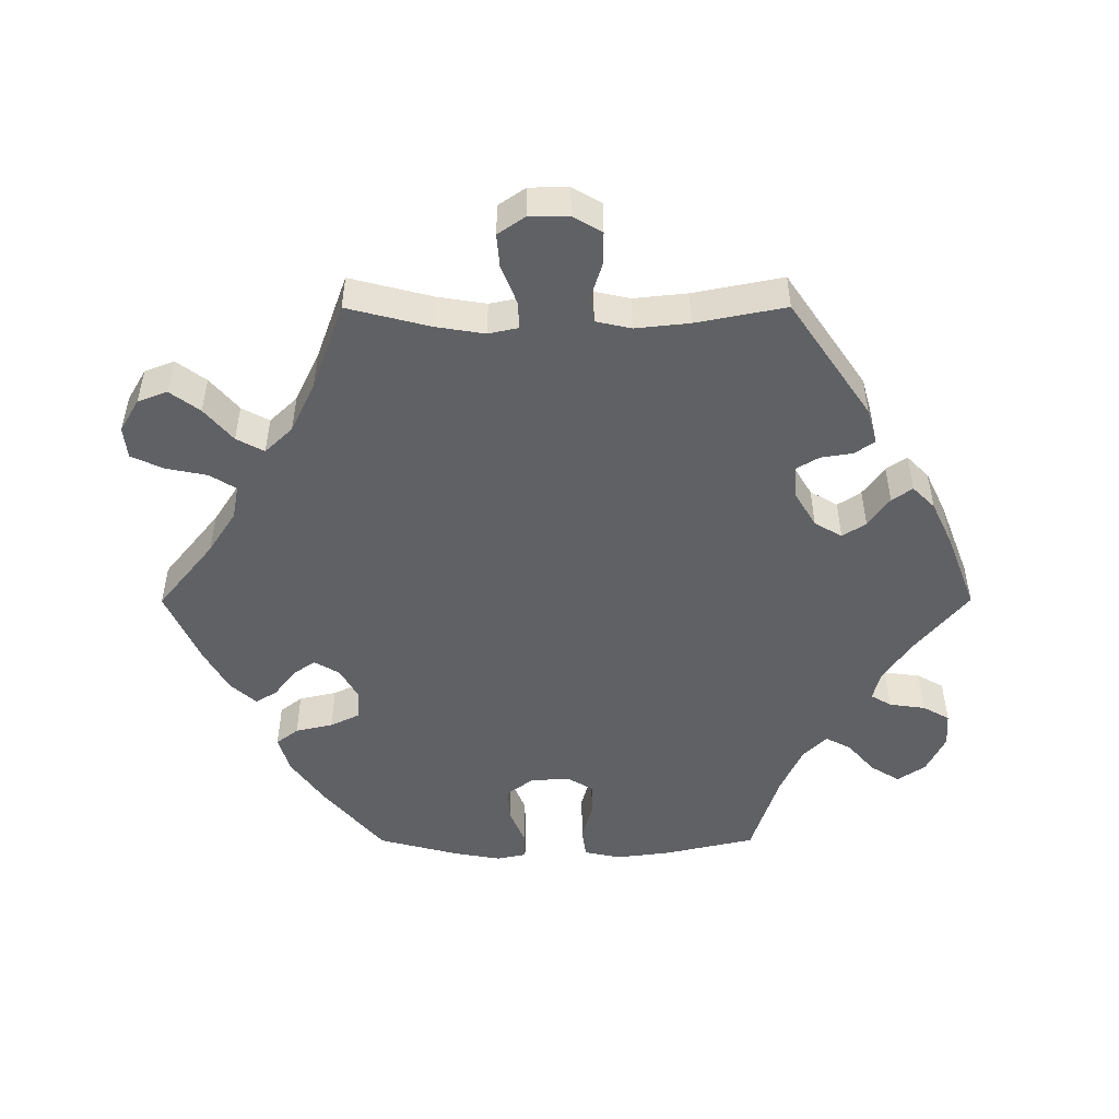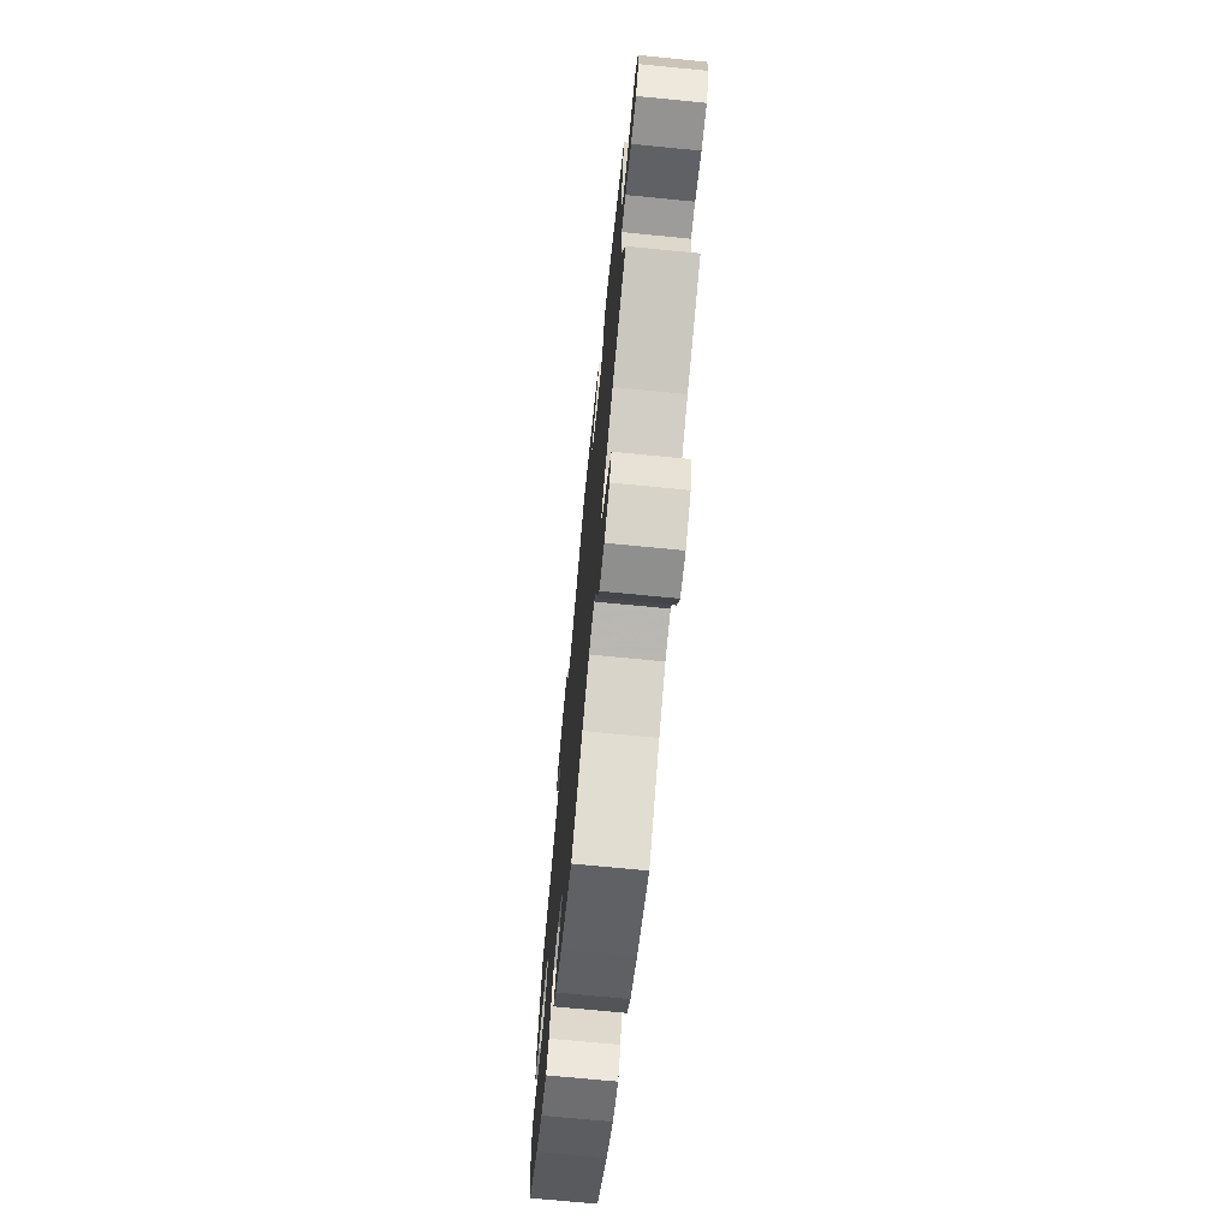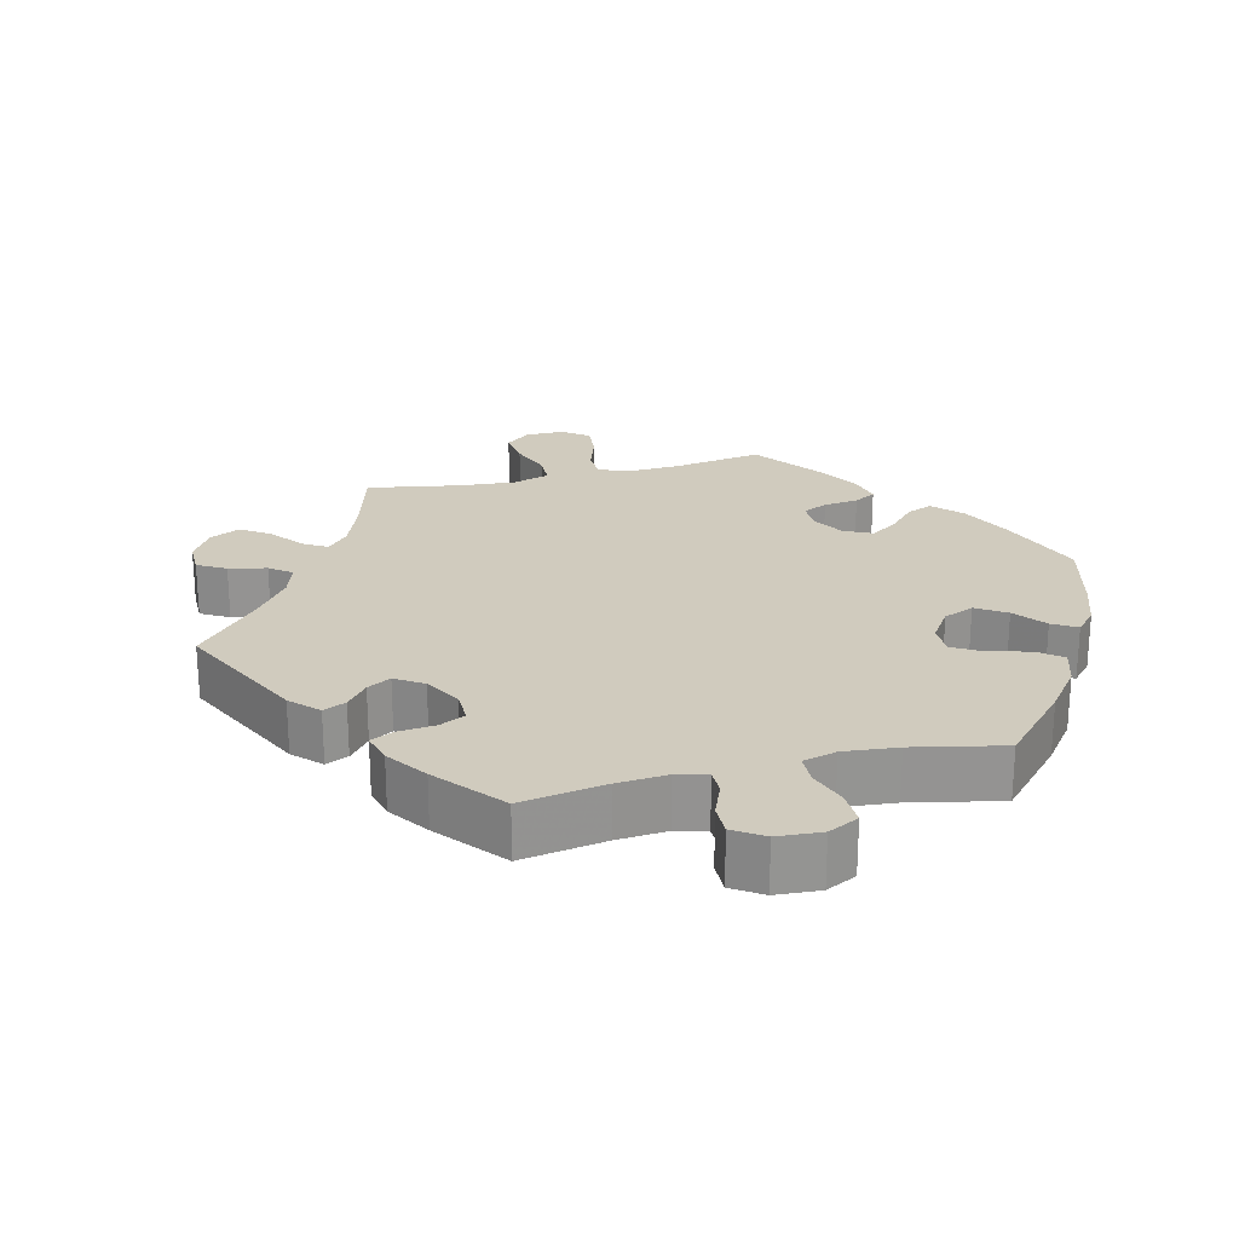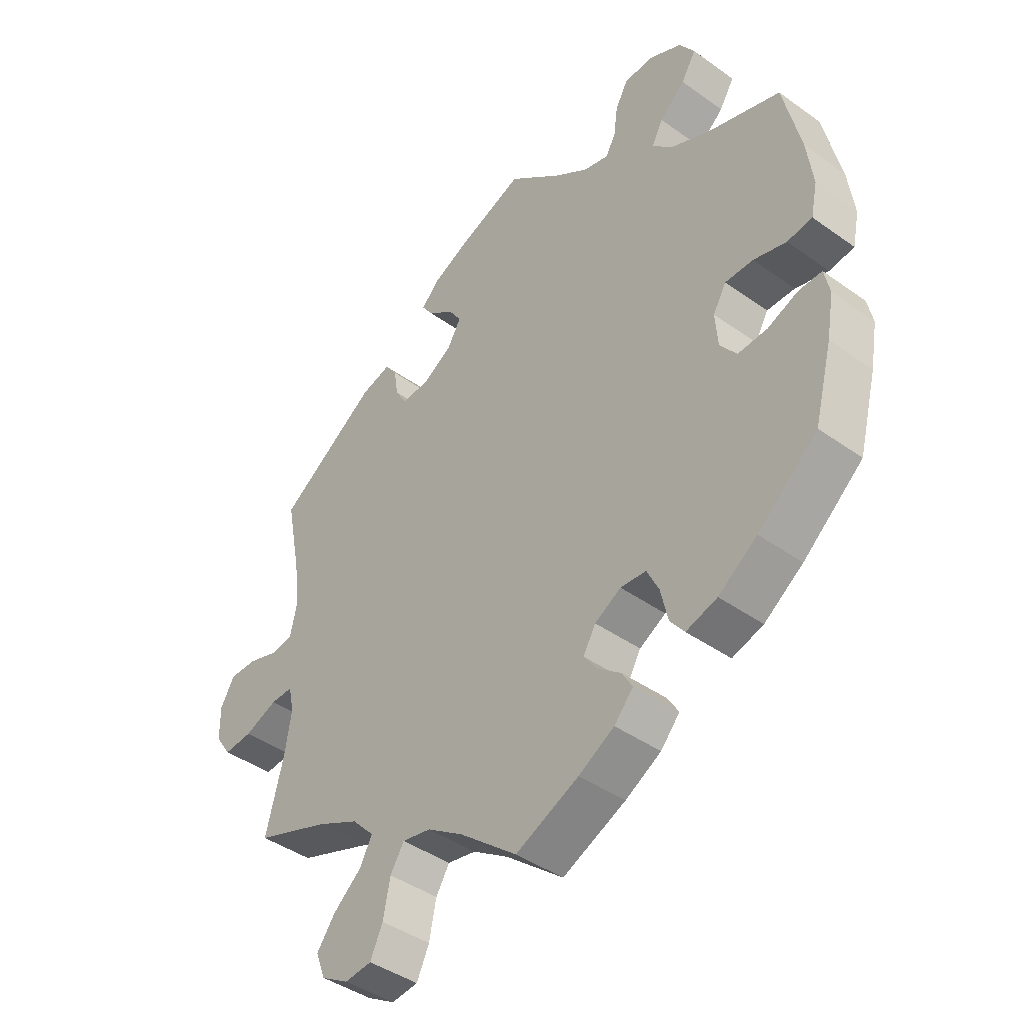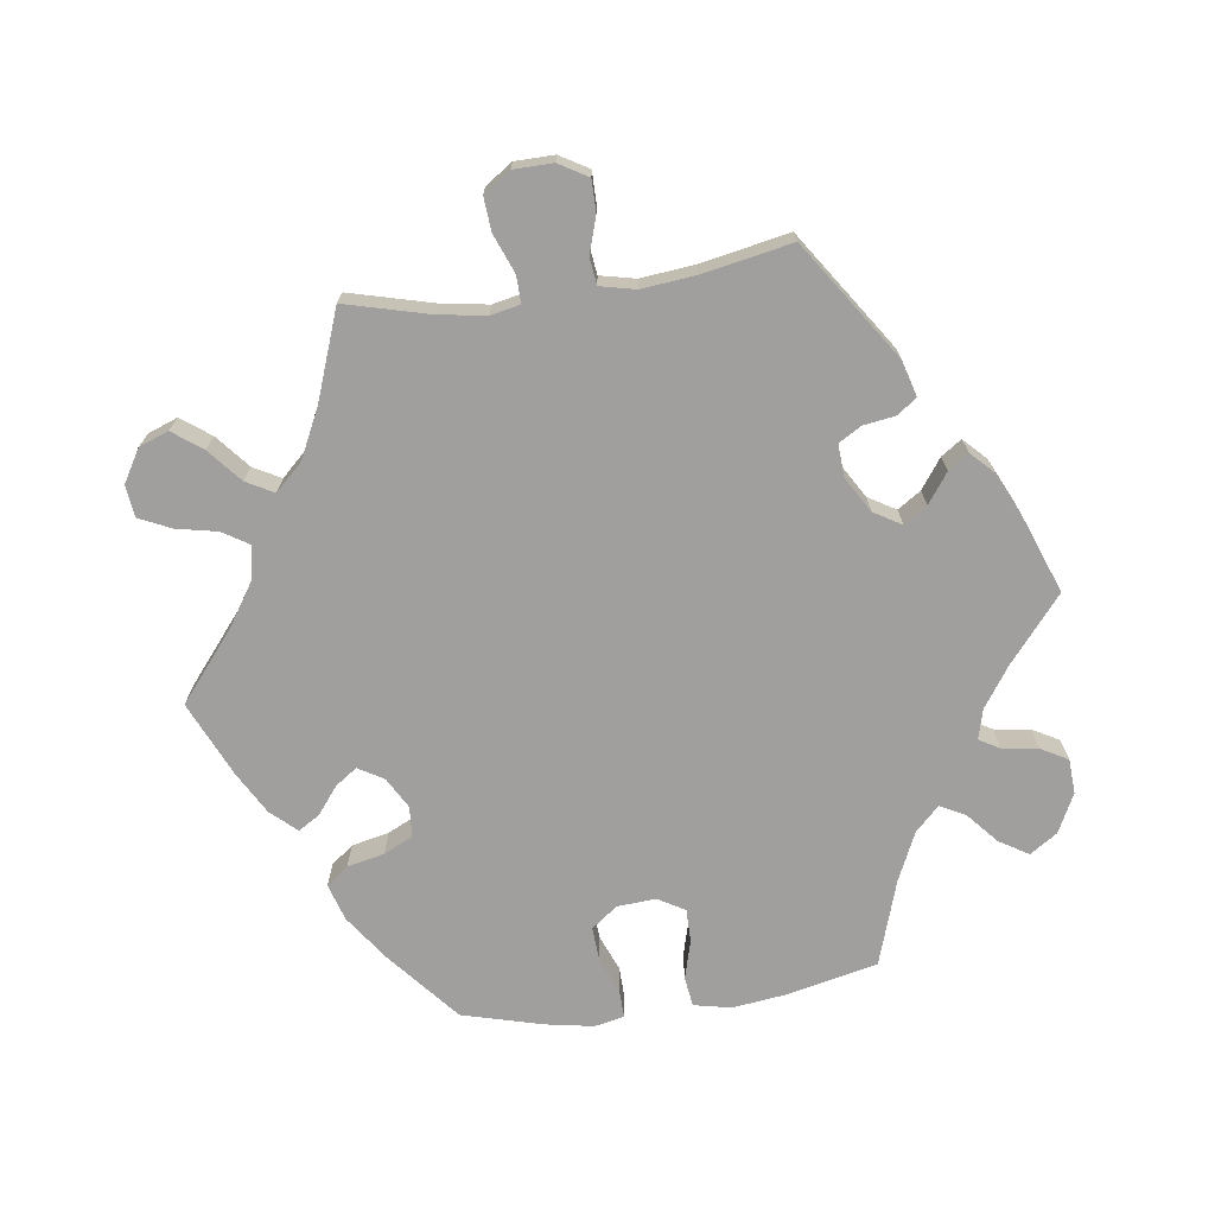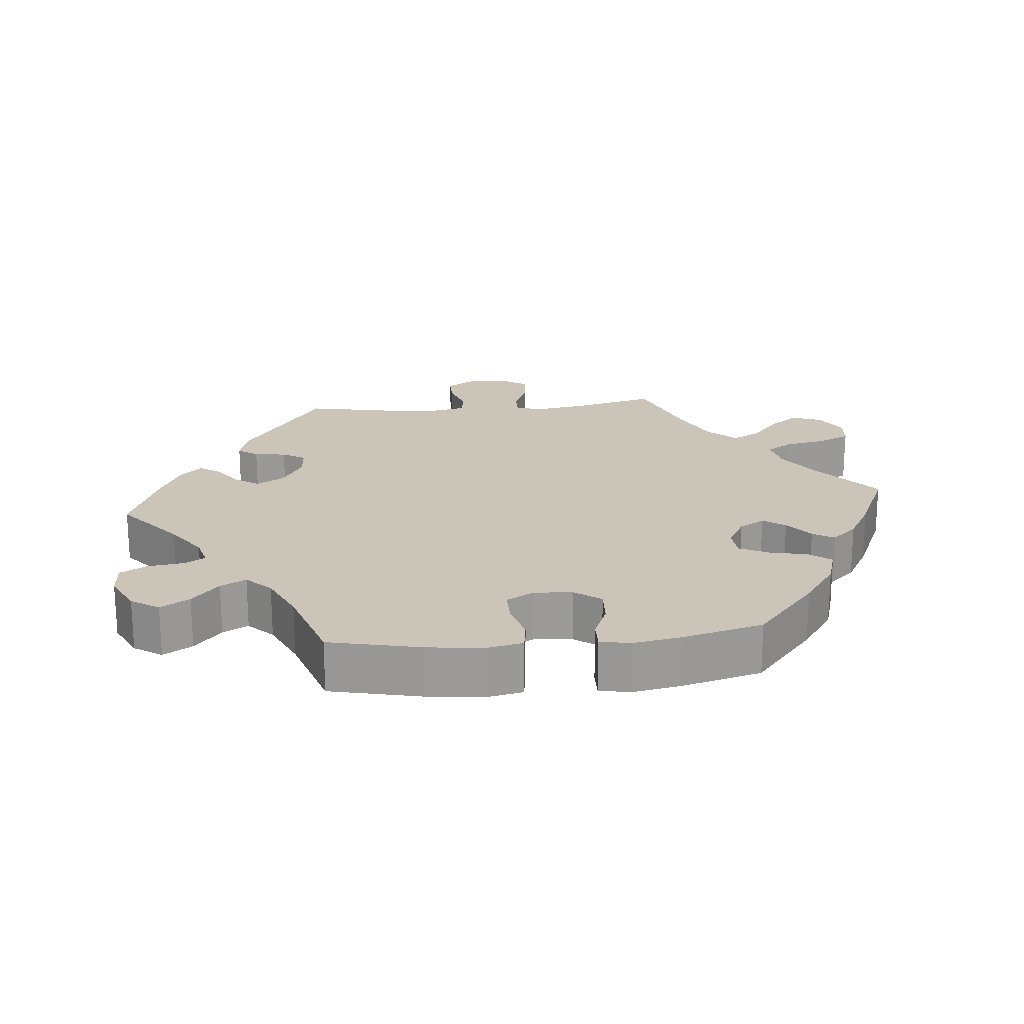
<metadata>
{"format":"obj","ext":"obj","renderer":"f3d","projection":"perspective","resolution":1024,"background":"white","views":[{"elev":-49.9,"azim":-89.9,"up":"+Y"},{"elev":-71.6,"azim":-95.6,"up":"+Z"},{"elev":23.4,"azim":15.9,"up":"+Y"},{"elev":-42.4,"azim":49.5,"up":"+Z"},{"elev":-71.4,"azim":-82.3,"up":"+Y"},{"elev":20.5,"azim":84.4,"up":"+Y"}]}
</metadata>
<code>
v -0.334 0.07 0.403
v -0.284 0.07 0.417
v -0.264 0.07 0.389
v -0.257 0.07 0.344
v -0.238 0.07 0.312
v -0.192 0.07 0.315
v -0.142 0.07 0.345
v -0.119 0.07 0.384
v -0.141 0.07 0.417
v -0.183 0.07 0.447
v -0.203 0.07 0.476
v -0.172 0.07 0.507
v -0.111 0.07 0.536
v -0.001 0.07 0.578
v 0.09 0.07 0.503
v 0.147 0.07 0.464
v 0.189 0.07 0.453
v 0.206 0.07 0.482
v 0.213 0.07 0.533
v 0.234 0.07 0.571
v 0.283 0.07 0.574
v 0.338 0.07 0.547
v 0.364 0.07 0.508
v 0.339 0.07 0.467
v 0.296 0.07 0.429
v 0.277 0.07 0.393
v 0.311 0.07 0.359
v 0.379 0.07 0.328
v 0.5 0.07 0.289
v 0.529 0.07 0.161
v 0.539 0.07 0.084
v 0.528 0.07 0.031
v 0.486 0.07 0.025
v 0.431 0.07 0.04
v 0.384 0.07 0.04
v 0.362 0.07 0.002
v 0.366 0.07 -0.053
v 0.394 0.07 -0.09
v 0.443 0.07 -0.087
v 0.494 0.07 -0.066
v 0.533 0.07 -0.065
v 0.542 0.07 -0.107
v 0.53 0.07 -0.175
v 0.5 0.07 -0.289
v 0.4 0.07 -0.374
v 0.335 0.07 -0.42
v 0.283 0.07 -0.436
v 0.259 0.07 -0.405
v 0.247 0.07 -0.352
v 0.227 0.07 -0.311
v 0.184 0.07 -0.308
v 0.14 0.07 -0.333
v 0.119 0.07 -0.369
v 0.141 0.07 -0.4
v 0.18 0.07 -0.43
v 0.198 0.07 -0.46
v 0.166 0.07 -0.496
v 0.106 0.07 -0.53
v 0 0.07 -0.578
v -0.097 0.07 -0.499
v -0.157 0.07 -0.46
v -0.205 0.07 -0.451
v -0.228 0.07 -0.488
v -0.24 0.07 -0.547
v -0.261 0.07 -0.592
v -0.306 0.07 -0.597
v -0.352 0.07 -0.57
v -0.368 0.07 -0.528
v -0.337 0.07 -0.486
v -0.29 0.07 -0.446
v -0.269 0.07 -0.407
v -0.306 0.07 -0.368
v -0.377 0.07 -0.334
v -0.501 0.07 -0.289
v -0.471 0.07 -0.172
v -0.46 0.07 -0.103
v -0.469 0.07 -0.061
v -0.507 0.07 -0.062
v -0.562 0.07 -0.084
v -0.61 0.07 -0.088
v -0.636 0.07 -0.05
v -0.637 0.07 0.006
v -0.613 0.07 0.047
v -0.568 0.07 0.047
v -0.517 0.07 0.031
v -0.479 0.07 0.036
v -0.468 0.07 0.086
v -0.476 0.07 0.162
v -0.501 0.07 0.289
v -0.334 0 0.403
v -0.284 0 0.417
v -0.264 0 0.389
v -0.257 0 0.344
v -0.238 0 0.312
v -0.192 0 0.315
v -0.142 0 0.345
v -0.119 0 0.384
v -0.141 0 0.417
v -0.183 0 0.447
v -0.203 0 0.476
v -0.172 0 0.507
v -0.111 0 0.536
v -0.001 0 0.578
v 0.09 0 0.503
v 0.147 0 0.464
v 0.189 0 0.453
v 0.206 0 0.482
v 0.213 0 0.533
v 0.234 0 0.571
v 0.283 0 0.574
v 0.338 0 0.547
v 0.364 0 0.508
v 0.339 0 0.467
v 0.296 0 0.429
v 0.277 0 0.393
v 0.311 0 0.359
v 0.379 0 0.328
v 0.5 0 0.289
v 0.529 0 0.161
v 0.539 0 0.084
v 0.528 0 0.031
v 0.486 0 0.025
v 0.431 0 0.04
v 0.384 0 0.04
v 0.362 0 0.002
v 0.366 0 -0.053
v 0.394 0 -0.09
v 0.443 0 -0.087
v 0.494 0 -0.066
v 0.533 0 -0.065
v 0.542 0 -0.107
v 0.53 0 -0.175
v 0.5 0 -0.289
v 0.4 0 -0.374
v 0.335 0 -0.42
v 0.283 0 -0.436
v 0.259 0 -0.405
v 0.247 0 -0.352
v 0.227 0 -0.311
v 0.184 0 -0.308
v 0.14 0 -0.333
v 0.119 0 -0.369
v 0.141 0 -0.4
v 0.18 0 -0.43
v 0.198 0 -0.46
v 0.166 0 -0.496
v 0.106 0 -0.53
v 0 0 -0.578
v -0.097 0 -0.499
v -0.157 0 -0.46
v -0.205 0 -0.451
v -0.228 0 -0.488
v -0.24 0 -0.547
v -0.261 0 -0.592
v -0.306 0 -0.597
v -0.352 0 -0.57
v -0.368 0 -0.528
v -0.337 0 -0.486
v -0.29 0 -0.446
v -0.269 0 -0.407
v -0.306 0 -0.368
v -0.377 0 -0.334
v -0.501 0 -0.289
v -0.471 0 -0.172
v -0.46 0 -0.103
v -0.469 0 -0.061
v -0.507 0 -0.062
v -0.562 0 -0.084
v -0.61 0 -0.088
v -0.636 0 -0.05
v -0.637 0 0.006
v -0.613 0 0.047
v -0.568 0 0.047
v -0.517 0 0.031
v -0.479 0 0.036
v -0.468 0 0.086
v -0.476 0 0.162
v -0.501 0 0.289
f 88 89 1 2
f 87 88 2 3
f 86 87 3 4
f 82 83 84 85
f 82 85 86
f 81 82 86
f 78 79 80 81
f 77 78 81 86
f 76 77 86 4
f 73 74 75
f 72 73 75 76
f 71 72 76 4
f 67 68 69 70
f 67 70 71
f 66 67 71
f 63 64 65 66
f 62 63 66 71
f 61 62 71 4
f 57 58 59 60
f 54 55 56 57
f 53 54 57 60
f 52 53 60 61
f 46 47 48 49
f 46 49 50
f 45 46 50
f 44 45 50
f 43 44 50 51
f 39 40 41 42
f 38 39 42 43
f 31 32 33 34
f 31 34 35
f 28 29 30 31
f 27 28 31 35
f 26 27 35 36
f 22 23 24 25
f 22 25 26
f 21 22 26
f 18 19 20 21
f 17 18 21 26
f 16 17 26 36
f 12 13 14 15
f 9 10 11 12
f 8 9 12 15
f 7 8 15 16
f 52 61 4 5
f 51 52 5 6
f 38 43 51
f 37 38 51 6
f 16 36 37
f 6 7 16 37
f 91 90 178 177
f 92 91 177 176
f 93 92 176 175
f 174 173 172 171
f 175 174 171
f 175 171 170
f 170 169 168 167
f 175 170 167 166
f 93 175 166 165
f 164 163 162
f 165 164 162 161
f 93 165 161 160
f 159 158 157 156
f 160 159 156
f 160 156 155
f 155 154 153 152
f 160 155 152 151
f 93 160 151 150
f 149 148 147 146
f 146 145 144 143
f 149 146 143 142
f 150 149 142 141
f 138 137 136 135
f 139 138 135
f 139 135 134
f 139 134 133
f 140 139 133 132
f 131 130 129 128
f 132 131 128 127
f 123 122 121 120
f 124 123 120
f 120 119 118 117
f 124 120 117 116
f 125 124 116 115
f 114 113 112 111
f 115 114 111
f 115 111 110
f 110 109 108 107
f 115 110 107 106
f 125 115 106 105
f 104 103 102 101
f 101 100 99 98
f 104 101 98 97
f 105 104 97 96
f 94 93 150 141
f 95 94 141 140
f 140 132 127
f 95 140 127 126
f 126 125 105
f 126 105 96 95
f 1 90 91 2
f 2 91 92 3
f 3 92 93 4
f 4 93 94 5
f 5 94 95 6
f 6 95 96 7
f 7 96 97 8
f 8 97 98 9
f 9 98 99 10
f 10 99 100 11
f 11 100 101 12
f 12 101 102 13
f 13 102 103 14
f 14 103 104 15
f 15 104 105 16
f 16 105 106 17
f 17 106 107 18
f 18 107 108 19
f 19 108 109 20
f 20 109 110 21
f 21 110 111 22
f 22 111 112 23
f 23 112 113 24
f 24 113 114 25
f 25 114 115 26
f 26 115 116 27
f 27 116 117 28
f 28 117 118 29
f 29 118 119 30
f 30 119 120 31
f 31 120 121 32
f 32 121 122 33
f 33 122 123 34
f 34 123 124 35
f 35 124 125 36
f 36 125 126 37
f 37 126 127 38
f 38 127 128 39
f 39 128 129 40
f 40 129 130 41
f 41 130 131 42
f 42 131 132 43
f 43 132 133 44
f 44 133 134 45
f 45 134 135 46
f 46 135 136 47
f 47 136 137 48
f 48 137 138 49
f 49 138 139 50
f 50 139 140 51
f 51 140 141 52
f 52 141 142 53
f 53 142 143 54
f 54 143 144 55
f 55 144 145 56
f 56 145 146 57
f 57 146 147 58
f 58 147 148 59
f 59 148 149 60
f 60 149 150 61
f 61 150 151 62
f 62 151 152 63
f 63 152 153 64
f 64 153 154 65
f 65 154 155 66
f 66 155 156 67
f 67 156 157 68
f 68 157 158 69
f 69 158 159 70
f 70 159 160 71
f 71 160 161 72
f 72 161 162 73
f 73 162 163 74
f 74 163 164 75
f 75 164 165 76
f 76 165 166 77
f 77 166 167 78
f 78 167 168 79
f 79 168 169 80
f 80 169 170 81
f 81 170 171 82
f 82 171 172 83
f 83 172 173 84
f 84 173 174 85
f 85 174 175 86
f 86 175 176 87
f 87 176 177 88
f 88 177 178 89
f 89 178 90 1

</code>
